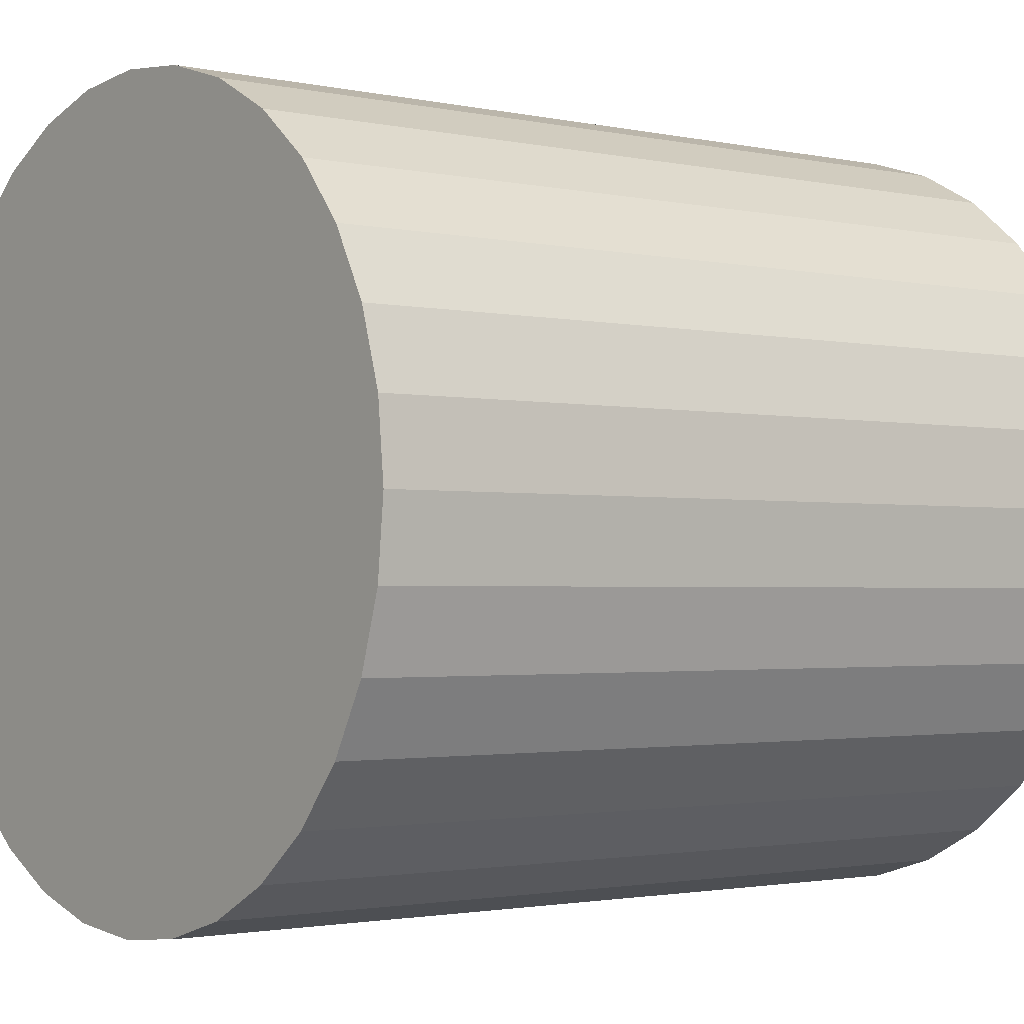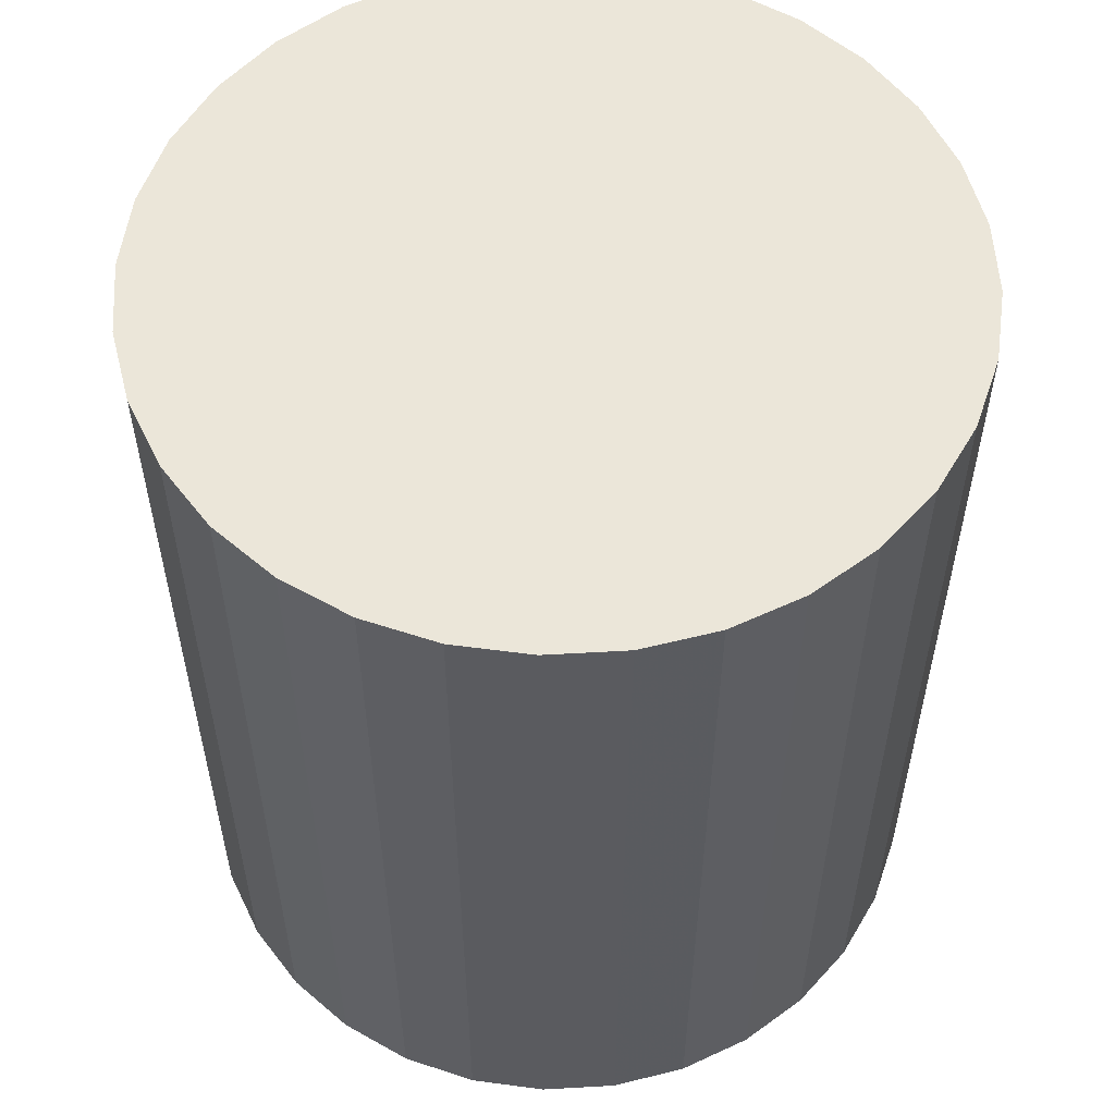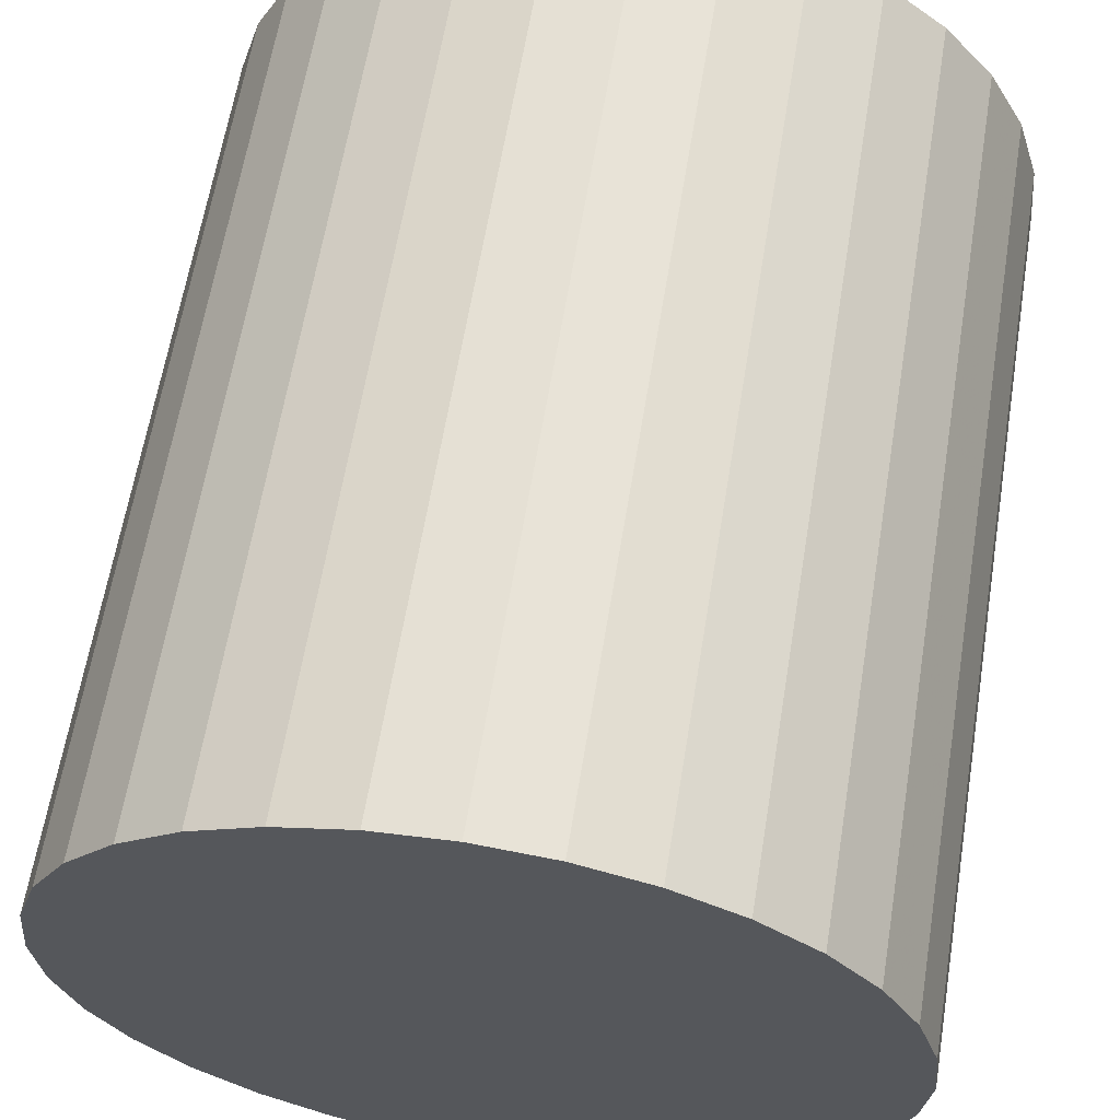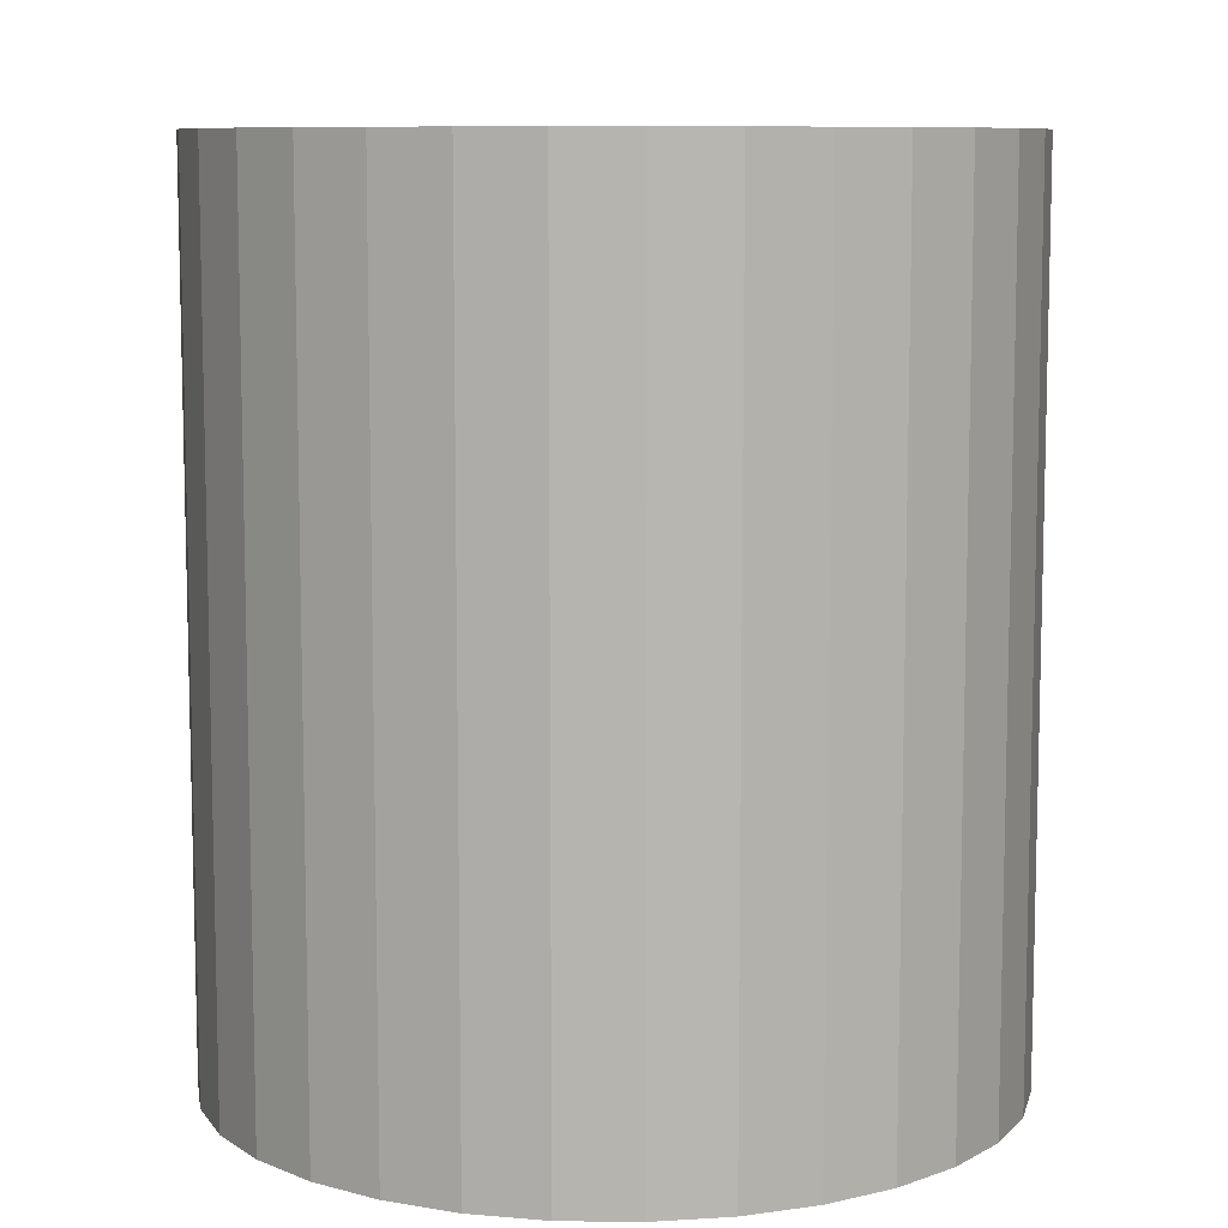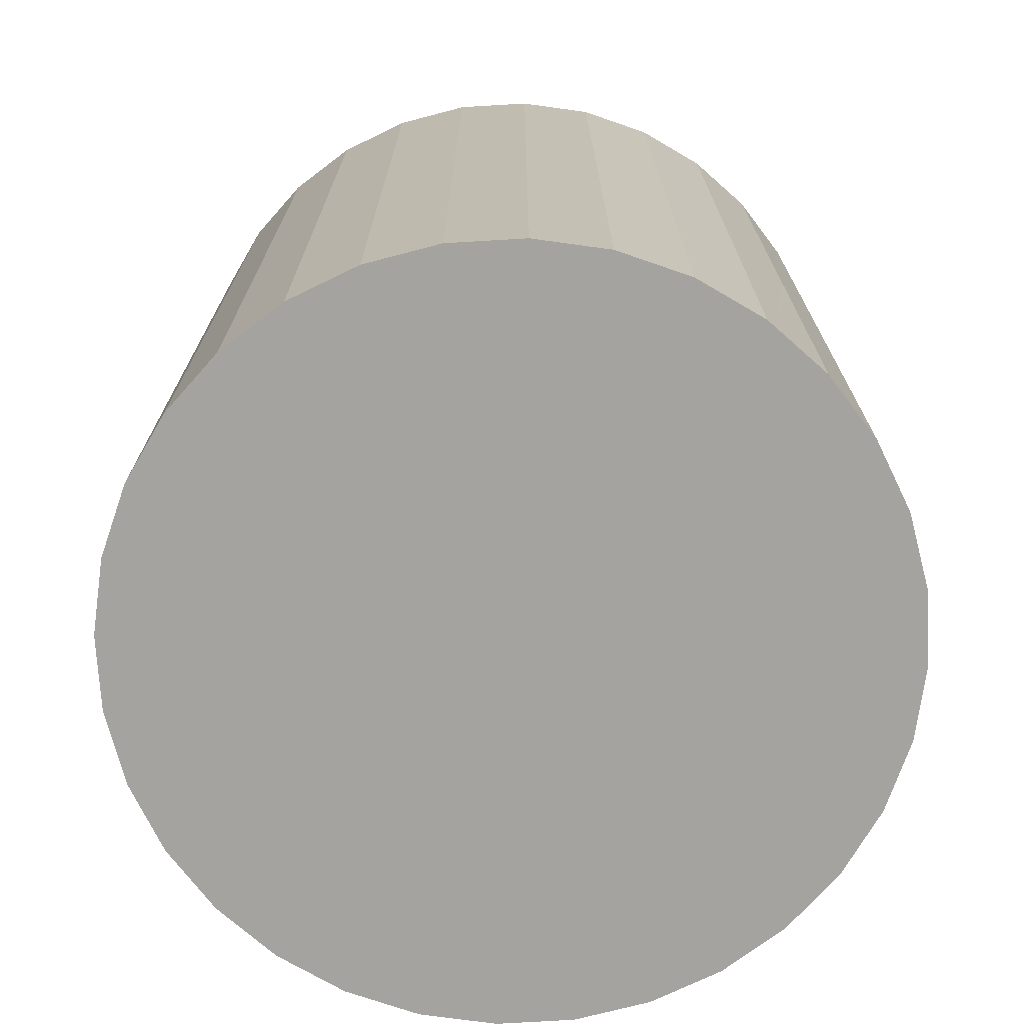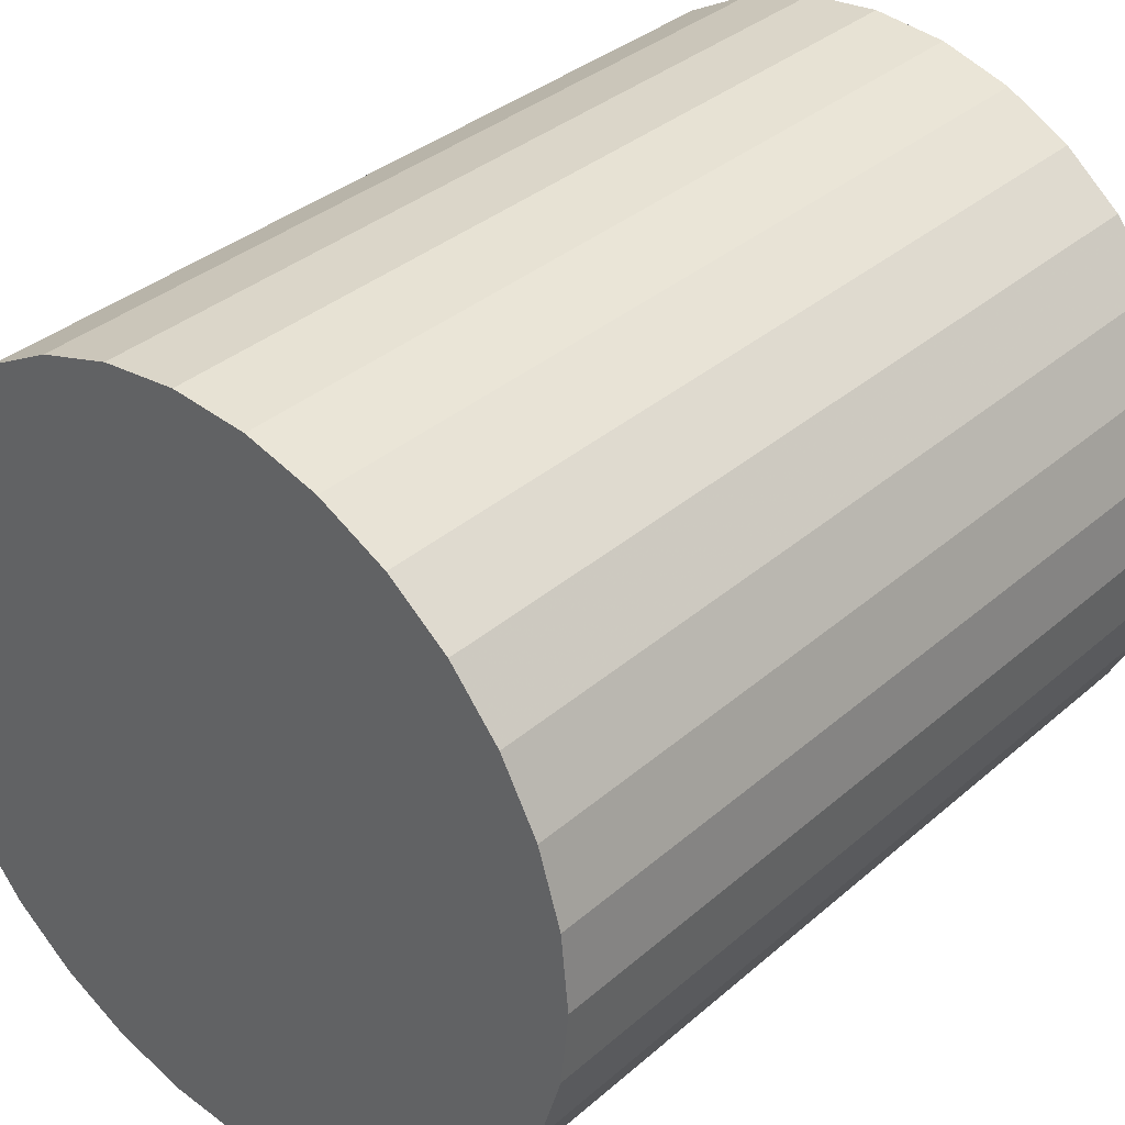
<metadata>
{"format":"obj","ext":"obj","renderer":"f3d","projection":"perspective","resolution":1024,"background":"white","views":[{"elev":-1.8,"azim":51.4,"up":"+Y"},{"elev":56.1,"azim":36.0,"up":"+Z"},{"elev":62.5,"azim":-170.7,"up":"+Y"},{"elev":8.9,"azim":63.7,"up":"+Z"},{"elev":-72.9,"azim":42.8,"up":"+Z"},{"elev":35.0,"azim":-138.9,"up":"+Y"}]}
</metadata>
<code>
v 0 0 -0.02812
v 0.0249 0 -0.02812
v 0.0249 0 0.02812
v 0 0 0.02812
v 0.02443 0.004859 -0.02812
v 0.02443 0.004859 0.02812
v 0.02301 0.009531 -0.02812
v 0.02301 0.009531 0.02812
v 0.02071 0.01384 -0.02812
v 0.02071 0.01384 0.02812
v 0.01761 0.01761 -0.02812
v 0.01761 0.01761 0.02812
v 0.01384 0.02071 -0.02812
v 0.01384 0.02071 0.02812
v 0.009531 0.02301 -0.02812
v 0.009531 0.02301 0.02812
v 0.004859 0.02443 -0.02812
v 0.004859 0.02443 0.02812
v 0 0.0249 -0.02812
v 0 0.0249 0.02812
v -0.004859 0.02443 -0.02812
v -0.004859 0.02443 0.02812
v -0.009531 0.02301 -0.02812
v -0.009531 0.02301 0.02812
v -0.01384 0.02071 -0.02812
v -0.01384 0.02071 0.02812
v -0.01761 0.01761 -0.02812
v -0.01761 0.01761 0.02812
v -0.02071 0.01384 -0.02812
v -0.02071 0.01384 0.02812
v -0.02301 0.009531 -0.02812
v -0.02301 0.009531 0.02812
v -0.02443 0.004859 -0.02812
v -0.02443 0.004859 0.02812
v -0.0249 0 -0.02812
v -0.0249 0 0.02812
v -0.02443 -0.004859 -0.02812
v -0.02443 -0.004859 0.02812
v -0.02301 -0.009531 -0.02812
v -0.02301 -0.009531 0.02812
v -0.02071 -0.01384 -0.02812
v -0.02071 -0.01384 0.02812
v -0.01761 -0.01761 -0.02812
v -0.01761 -0.01761 0.02812
v -0.01384 -0.02071 -0.02812
v -0.01384 -0.02071 0.02812
v -0.009531 -0.02301 -0.02812
v -0.009531 -0.02301 0.02812
v -0.004859 -0.02443 -0.02812
v -0.004859 -0.02443 0.02812
v -0 -0.0249 -0.02812
v -0 -0.0249 0.02812
v 0.004859 -0.02443 -0.02812
v 0.004859 -0.02443 0.02812
v 0.009531 -0.02301 -0.02812
v 0.009531 -0.02301 0.02812
v 0.01384 -0.02071 -0.02812
v 0.01384 -0.02071 0.02812
v 0.01761 -0.01761 -0.02812
v 0.01761 -0.01761 0.02812
v 0.02071 -0.01384 -0.02812
v 0.02071 -0.01384 0.02812
v 0.02301 -0.009531 -0.02812
v 0.02301 -0.009531 0.02812
v 0.02443 -0.004859 -0.02812
v 0.02443 -0.004859 0.02812
f 2 1 5
f 2 5 3
f 3 5 6
f 3 6 4
f 5 1 7
f 5 7 6
f 6 7 8
f 6 8 4
f 7 1 9
f 7 9 8
f 8 9 10
f 8 10 4
f 9 1 11
f 9 11 10
f 10 11 12
f 10 12 4
f 11 1 13
f 11 13 12
f 12 13 14
f 12 14 4
f 13 1 15
f 13 15 14
f 14 15 16
f 14 16 4
f 15 1 17
f 15 17 16
f 16 17 18
f 16 18 4
f 17 1 19
f 17 19 18
f 18 19 20
f 18 20 4
f 19 1 21
f 19 21 20
f 20 21 22
f 20 22 4
f 21 1 23
f 21 23 22
f 22 23 24
f 22 24 4
f 23 1 25
f 23 25 24
f 24 25 26
f 24 26 4
f 25 1 27
f 25 27 26
f 26 27 28
f 26 28 4
f 27 1 29
f 27 29 28
f 28 29 30
f 28 30 4
f 29 1 31
f 29 31 30
f 30 31 32
f 30 32 4
f 31 1 33
f 31 33 32
f 32 33 34
f 32 34 4
f 33 1 35
f 33 35 34
f 34 35 36
f 34 36 4
f 35 1 37
f 35 37 36
f 36 37 38
f 36 38 4
f 37 1 39
f 37 39 38
f 38 39 40
f 38 40 4
f 39 1 41
f 39 41 40
f 40 41 42
f 40 42 4
f 41 1 43
f 41 43 42
f 42 43 44
f 42 44 4
f 43 1 45
f 43 45 44
f 44 45 46
f 44 46 4
f 45 1 47
f 45 47 46
f 46 47 48
f 46 48 4
f 47 1 49
f 47 49 48
f 48 49 50
f 48 50 4
f 49 1 51
f 49 51 50
f 50 51 52
f 50 52 4
f 51 1 53
f 51 53 52
f 52 53 54
f 52 54 4
f 53 1 55
f 53 55 54
f 54 55 56
f 54 56 4
f 55 1 57
f 55 57 56
f 56 57 58
f 56 58 4
f 57 1 59
f 57 59 58
f 58 59 60
f 58 60 4
f 59 1 61
f 59 61 60
f 60 61 62
f 60 62 4
f 61 1 63
f 61 63 62
f 62 63 64
f 62 64 4
f 63 1 65
f 63 65 64
f 64 65 66
f 64 66 4
f 65 1 2
f 65 2 66
f 66 2 3
f 66 3 4

</code>
